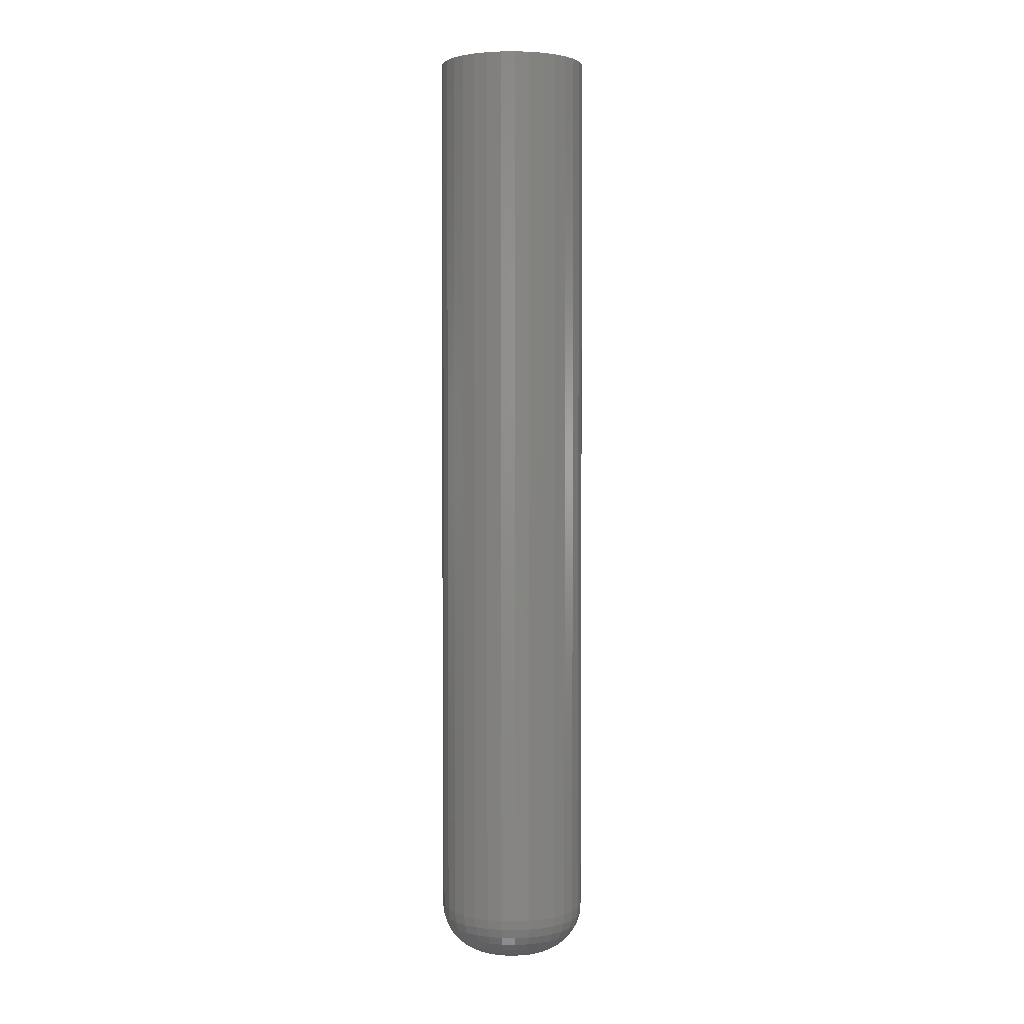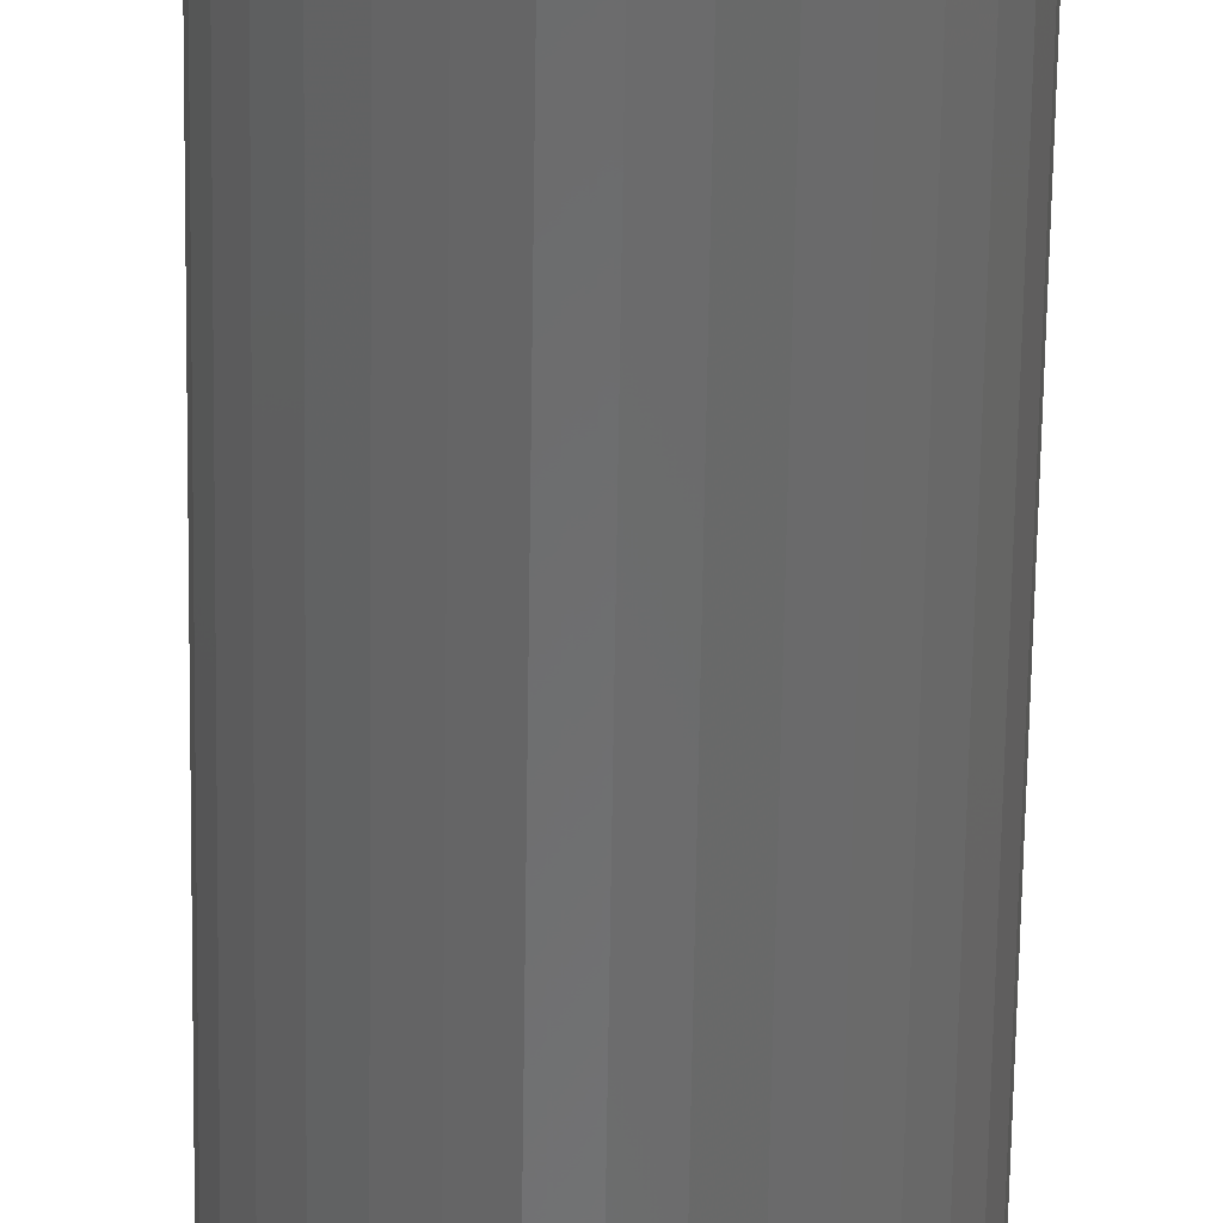
<metadata>
{"format":"stl","ext":"stl","renderer":"f3d","projection":"perspective","resolution":1024,"background":"white","views":[{"elev":2.8,"azim":65.0,"up":"+Y"},{"elev":-56.7,"azim":179.2,"up":"+Z"}]}
</metadata>
<code>
# stl→obj: 320 verts, 636 faces
v 0.004523 -0.75 0.02015
v 0.0005923 -0.75 0.01976
v -0.003187 -0.75 0.01861
v 0.008454 -0.75 0.01976
v 0.01223 -0.75 0.01861
v -0.006671 -0.75 0.01675
v 0.01572 -0.75 0.01675
v -0.009724 -0.75 0.01425
v 0.01877 -0.75 0.01425
v -0.01223 -0.75 0.01119
v 0.02128 -0.75 0.01119
v -0.01409 -0.75 0.00771
v 0.02314 -0.75 0.00771
v -0.01524 -0.75 0.003931
v 0.02428 -0.75 0.003931
v 0.02428 -0.75 -0.003931
v -0.01409 -0.75 -0.00771
v 0.02314 -0.75 -0.00771
v -0.01223 -0.75 -0.01119
v 0.02128 -0.75 -0.01119
v -0.009724 -0.75 -0.01425
v 0.01877 -0.75 -0.01425
v -0.006671 -0.75 -0.01675
v 0.01572 -0.75 -0.01675
v -0.003187 -0.75 -0.01861
v 0.01223 -0.75 -0.01861
v 0.0005923 -0.75 -0.01976
v 0.004523 -0.75 -0.02015
v 0.008454 -0.75 -0.01976
v 0.02467 -0.75 7.95e-18
v -0.01562 -0.75 -5.376e-17
v -0.01524 -0.75 -0.003931
v 0.06373 3.698e-18 -2.175e-17
v 0.06373 -0.7109 -1.414e-16
v 0.0626 3.627e-18 -0.01155
v 0.0626 -0.7109 -0.01155
v 0.05923 3.416e-18 -0.02266
v 0.05923 -0.7109 -0.02266
v 0.05375 3.075e-18 -0.0329
v 0.05375 -0.7109 -0.0329
v 0.04639 2.615e-18 -0.04187
v 0.04639 -0.7109 -0.04187
v 0.03742 2.054e-18 -0.04923
v 0.03742 -0.7109 -0.04923
v 0.02718 1.415e-18 -0.0547
v 0.02718 -0.7109 -0.0547
v 0.01607 7.214e-19 -0.05807
v 0.01607 -0.7109 -0.05807
v 0.004523 -1.811e-33 -0.05921
v 0.004523 -0.7109 -0.05921
v -0.007028 -7.214e-19 -0.05807
v -0.007028 -0.7109 -0.05807
v -0.01814 -1.415e-18 -0.0547
v -0.01814 -0.7109 -0.0547
v -0.02837 -2.054e-18 -0.04923
v -0.02837 -0.7109 -0.04923
v -0.03735 -2.615e-18 -0.04187
v -0.03735 -0.7109 -0.04187
v -0.04471 -3.075e-18 -0.0329
v -0.04471 -0.7109 -0.0329
v -0.05018 -3.416e-18 -0.02266
v -0.05018 -0.7109 -0.02266
v -0.05355 -3.627e-18 -0.01155
v -0.05355 -0.7109 -0.01155
v -0.05469 -3.698e-18 -8.343e-17
v -0.05469 -0.7109 -8.343e-17
v -0.05355 -3.627e-18 0.01155
v -0.05355 -0.7109 0.01155
v -0.05018 -3.416e-18 0.02266
v -0.05018 -0.7109 0.02266
v -0.04471 -3.075e-18 0.0329
v -0.04471 -0.7109 0.0329
v -0.03735 -2.615e-18 0.04187
v -0.03735 -0.7109 0.04187
v -0.02837 -2.054e-18 0.04923
v -0.02837 -0.7109 0.04923
v -0.01814 -1.415e-18 0.0547
v -0.01814 -0.7109 0.0547
v -0.007028 -7.214e-19 0.05807
v -0.007028 -0.7109 0.05807
v 0.004523 1.358e-33 0.05921
v 0.004523 -0.7109 0.05921
v 0.01607 7.214e-19 0.05807
v 0.01607 -0.7109 0.05807
v 0.02718 1.415e-18 0.0547
v 0.02718 -0.7109 0.0547
v 0.03742 2.054e-18 0.04923
v 0.03742 -0.7109 0.04923
v 0.04639 2.615e-18 0.04187
v 0.04639 -0.7109 0.04187
v 0.05375 3.075e-18 0.0329
v 0.05375 -0.7109 0.0329
v 0.05923 3.416e-18 0.02266
v 0.05923 -0.7109 0.02266
v 0.0626 3.627e-18 0.01155
v 0.0626 -0.7109 0.01155
v 0.03229 -0.7492 -4.337e-17
v 0.03176 -0.7492 -0.005417
v 0.03962 -0.747 -5.031e-17
v 0.03895 -0.747 -0.006847
v 0.04637 -0.7434 -5.898e-17
v 0.04557 -0.7434 -0.008165
v 0.05229 -0.7386 -6.592e-17
v 0.05137 -0.7386 -0.009319
v 0.05715 -0.7326 -6.592e-17
v 0.05614 -0.7326 -0.01027
v 0.06076 -0.7259 -6.939e-17
v 0.05968 -0.7259 -0.01097
v 0.06298 -0.7186 -7.633e-17
v 0.06186 -0.7186 -0.0114
v -0.02271 -0.7492 -0.005417
v -0.02325 -0.7492 -3.643e-17
v -0.0299 -0.747 -0.006847
v -0.03057 -0.747 -4.163e-17
v -0.03652 -0.7434 -0.008165
v -0.03733 -0.7434 -5.204e-17
v -0.04233 -0.7386 -0.009319
v -0.04325 -0.7386 -5.204e-17
v -0.04709 -0.7326 -0.01027
v -0.0481 -0.7326 -5.898e-17
v -0.05063 -0.7259 -0.01097
v -0.05171 -0.7259 -6.592e-17
v -0.05281 -0.7186 -0.0114
v -0.05394 -0.7186 -5.898e-17
v -0.02113 -0.7492 -0.01063
v -0.0279 -0.747 -0.01343
v -0.03414 -0.7434 -0.01602
v -0.03961 -0.7386 -0.01828
v -0.0441 -0.7326 -0.02014
v -0.04743 -0.7259 -0.02152
v -0.04949 -0.7186 -0.02237
v -0.01857 -0.7492 -0.01543
v -0.02466 -0.747 -0.0195
v -0.03027 -0.7434 -0.02325
v -0.0352 -0.7386 -0.02654
v -0.03923 -0.7326 -0.02924
v -0.04224 -0.7259 -0.03124
v -0.04408 -0.7186 -0.03248
v -0.01511 -0.7492 -0.01964
v -0.02029 -0.747 -0.02482
v -0.02507 -0.7434 -0.02959
v -0.02926 -0.7386 -0.03378
v -0.03269 -0.7326 -0.03721
v -0.03524 -0.7259 -0.03977
v -0.03681 -0.7186 -0.04134
v -0.0109 -0.7492 -0.02309
v -0.01498 -0.747 -0.02918
v -0.01873 -0.7434 -0.0348
v -0.02202 -0.7386 -0.03972
v -0.02472 -0.7326 -0.04376
v -0.02672 -0.7259 -0.04676
v -0.02796 -0.7186 -0.04861
v -0.006104 -0.7492 -0.02565
v -0.008908 -0.747 -0.03243
v -0.01149 -0.7434 -0.03866
v -0.01376 -0.7386 -0.04413
v -0.01562 -0.7326 -0.04862
v -0.017 -0.7259 -0.05196
v -0.01785 -0.7186 -0.05401
v -0.0008944 -0.7492 -0.02724
v -0.002324 -0.747 -0.03442
v -0.003642 -0.7434 -0.04105
v -0.004796 -0.7386 -0.04685
v -0.005744 -0.7326 -0.05162
v -0.006448 -0.7259 -0.05516
v -0.006882 -0.7186 -0.05734
v 0.004523 -0.7492 -0.02777
v 0.004523 -0.747 -0.0351
v 0.004523 -0.7434 -0.04185
v 0.004523 -0.7386 -0.04777
v 0.004523 -0.7326 -0.05263
v 0.004523 -0.7259 -0.05624
v 0.004523 -0.7186 -0.05846
v 0.00994 -0.7492 -0.02724
v 0.01137 -0.747 -0.03442
v 0.01269 -0.7434 -0.04105
v 0.01384 -0.7386 -0.04685
v 0.01479 -0.7326 -0.05162
v 0.01549 -0.7259 -0.05516
v 0.01593 -0.7186 -0.05734
v 0.01515 -0.7492 -0.02565
v 0.01795 -0.747 -0.03243
v 0.02054 -0.7434 -0.03866
v 0.0228 -0.7386 -0.04413
v 0.02466 -0.7326 -0.04862
v 0.02604 -0.7259 -0.05196
v 0.02689 -0.7186 -0.05401
v 0.01995 -0.7492 -0.02309
v 0.02402 -0.747 -0.02918
v 0.02777 -0.7434 -0.0348
v 0.03106 -0.7386 -0.03972
v 0.03376 -0.7326 -0.04376
v 0.03577 -0.7259 -0.04676
v 0.037 -0.7186 -0.04861
v 0.02416 -0.7492 -0.01964
v 0.02934 -0.747 -0.02482
v 0.03412 -0.7434 -0.02959
v 0.0383 -0.7386 -0.03378
v 0.04174 -0.7326 -0.03721
v 0.04429 -0.7259 -0.03977
v 0.04586 -0.7186 -0.04134
v 0.02761 -0.7492 -0.01543
v 0.0337 -0.747 -0.0195
v 0.03932 -0.7434 -0.02325
v 0.04424 -0.7386 -0.02654
v 0.04828 -0.7326 -0.02924
v 0.05128 -0.7259 -0.03124
v 0.05313 -0.7186 -0.03248
v 0.03018 -0.7492 -0.01063
v 0.03695 -0.747 -0.01343
v 0.04319 -0.7434 -0.01602
v 0.04866 -0.7386 -0.01828
v 0.05314 -0.7326 -0.02014
v 0.05648 -0.7259 -0.02152
v 0.05853 -0.7186 -0.02237
v -0.02271 -0.7492 0.005417
v -0.0299 -0.747 0.006847
v -0.03652 -0.7434 0.008165
v -0.04233 -0.7386 0.009319
v -0.04709 -0.7326 0.01027
v -0.05063 -0.7259 0.01097
v -0.05281 -0.7186 0.0114
v 0.03176 -0.7492 0.005417
v 0.03895 -0.747 0.006847
v 0.04557 -0.7434 0.008165
v 0.05137 -0.7386 0.009319
v 0.05614 -0.7326 0.01027
v 0.05968 -0.7259 0.01097
v 0.06186 -0.7186 0.0114
v 0.03018 -0.7492 0.01063
v 0.03695 -0.747 0.01343
v 0.04319 -0.7434 0.01602
v 0.04866 -0.7386 0.01828
v 0.05314 -0.7326 0.02014
v 0.05648 -0.7259 0.02152
v 0.05853 -0.7186 0.02237
v 0.02761 -0.7492 0.01543
v 0.0337 -0.747 0.0195
v 0.03932 -0.7434 0.02325
v 0.04424 -0.7386 0.02654
v 0.04828 -0.7326 0.02924
v 0.05128 -0.7259 0.03124
v 0.05313 -0.7186 0.03248
v 0.02416 -0.7492 0.01964
v 0.02934 -0.747 0.02482
v 0.03412 -0.7434 0.02959
v 0.0383 -0.7386 0.03378
v 0.04174 -0.7326 0.03721
v 0.04429 -0.7259 0.03977
v 0.04586 -0.7186 0.04134
v 0.01995 -0.7492 0.02309
v 0.02402 -0.747 0.02918
v 0.02777 -0.7434 0.0348
v 0.03106 -0.7386 0.03972
v 0.03376 -0.7326 0.04376
v 0.03577 -0.7259 0.04676
v 0.037 -0.7186 0.04861
v 0.01515 -0.7492 0.02565
v 0.01795 -0.747 0.03243
v 0.02054 -0.7434 0.03866
v 0.0228 -0.7386 0.04413
v 0.02466 -0.7326 0.04862
v 0.02604 -0.7259 0.05196
v 0.02689 -0.7186 0.05401
v 0.00994 -0.7492 0.02724
v 0.01137 -0.747 0.03442
v 0.01269 -0.7434 0.04105
v 0.01384 -0.7386 0.04685
v 0.01479 -0.7326 0.05162
v 0.01549 -0.7259 0.05516
v 0.01593 -0.7186 0.05734
v 0.004523 -0.7492 0.02777
v 0.004523 -0.747 0.0351
v 0.004523 -0.7434 0.04185
v 0.004523 -0.7386 0.04777
v 0.004523 -0.7326 0.05263
v 0.004523 -0.7259 0.05624
v 0.004523 -0.7186 0.05846
v -0.0008944 -0.7492 0.02724
v -0.002324 -0.747 0.03442
v -0.003642 -0.7434 0.04105
v -0.004796 -0.7386 0.04685
v -0.005744 -0.7326 0.05162
v -0.006448 -0.7259 0.05516
v -0.006882 -0.7186 0.05734
v -0.006104 -0.7492 0.02565
v -0.008908 -0.747 0.03243
v -0.01149 -0.7434 0.03866
v -0.01376 -0.7386 0.04413
v -0.01562 -0.7326 0.04862
v -0.017 -0.7259 0.05196
v -0.01785 -0.7186 0.05401
v -0.0109 -0.7492 0.02309
v -0.01498 -0.747 0.02918
v -0.01873 -0.7434 0.0348
v -0.02202 -0.7386 0.03972
v -0.02472 -0.7326 0.04376
v -0.02672 -0.7259 0.04676
v -0.02796 -0.7186 0.04861
v -0.01511 -0.7492 0.01964
v -0.02029 -0.747 0.02482
v -0.02507 -0.7434 0.02959
v -0.02926 -0.7386 0.03378
v -0.03269 -0.7326 0.03721
v -0.03524 -0.7259 0.03977
v -0.03681 -0.7186 0.04134
v -0.01857 -0.7492 0.01543
v -0.02466 -0.747 0.0195
v -0.03027 -0.7434 0.02325
v -0.0352 -0.7386 0.02654
v -0.03923 -0.7326 0.02924
v -0.04224 -0.7259 0.03124
v -0.04408 -0.7186 0.03248
v -0.02113 -0.7492 0.01063
v -0.0279 -0.747 0.01343
v -0.03414 -0.7434 0.01602
v -0.03961 -0.7386 0.01828
v -0.0441 -0.7326 0.02014
v -0.04743 -0.7259 0.02152
v -0.04949 -0.7186 0.02237
f 1 2 3
f 4 1 3
f 4 3 5
f 5 3 6
f 5 6 7
f 7 6 8
f 7 8 9
f 9 8 10
f 9 10 11
f 11 10 12
f 11 12 13
f 13 12 14
f 13 14 15
f 16 17 18
f 18 17 19
f 18 19 20
f 20 19 21
f 20 21 22
f 22 21 23
f 22 23 24
f 24 23 25
f 24 25 26
f 26 25 27
f 26 27 28
f 26 28 29
f 15 14 30
f 30 14 31
f 30 31 16
f 16 31 32
f 16 32 17
f 33 34 35
f 35 34 36
f 35 36 37
f 37 36 38
f 37 38 39
f 39 38 40
f 39 40 41
f 41 40 42
f 41 42 43
f 43 42 44
f 43 44 45
f 45 44 46
f 45 46 47
f 47 46 48
f 47 48 49
f 49 48 50
f 49 50 51
f 51 50 52
f 51 52 53
f 53 52 54
f 53 54 55
f 55 54 56
f 55 56 57
f 57 56 58
f 57 58 59
f 59 58 60
f 59 60 61
f 61 60 62
f 61 62 63
f 63 62 64
f 63 64 65
f 65 64 66
f 65 66 67
f 67 66 68
f 67 68 69
f 69 68 70
f 69 70 71
f 71 70 72
f 71 72 73
f 73 72 74
f 73 74 75
f 75 74 76
f 75 76 77
f 77 76 78
f 77 78 79
f 79 78 80
f 79 80 81
f 81 80 82
f 81 82 83
f 83 82 84
f 83 84 85
f 85 84 86
f 85 86 87
f 87 86 88
f 87 88 89
f 89 88 90
f 89 90 91
f 91 90 92
f 91 92 93
f 93 92 94
f 93 94 95
f 95 94 96
f 95 96 33
f 33 96 34
f 30 16 97
f 97 16 98
f 97 98 99
f 99 98 100
f 99 100 101
f 101 100 102
f 101 102 103
f 103 102 104
f 103 104 105
f 105 104 106
f 105 106 107
f 107 106 108
f 107 108 109
f 109 108 110
f 109 110 34
f 34 110 36
f 32 31 111
f 111 31 112
f 111 112 113
f 113 112 114
f 113 114 115
f 115 114 116
f 115 116 117
f 117 116 118
f 117 118 119
f 119 118 120
f 119 120 121
f 121 120 122
f 121 122 123
f 123 122 124
f 123 124 64
f 64 124 66
f 17 32 125
f 125 32 111
f 125 111 126
f 126 111 113
f 126 113 127
f 127 113 115
f 127 115 128
f 128 115 117
f 128 117 129
f 129 117 119
f 129 119 130
f 130 119 121
f 130 121 131
f 131 121 123
f 131 123 62
f 62 123 64
f 19 17 132
f 132 17 125
f 132 125 133
f 133 125 126
f 133 126 134
f 134 126 127
f 134 127 135
f 135 127 128
f 135 128 136
f 136 128 129
f 136 129 137
f 137 129 130
f 137 130 138
f 138 130 131
f 138 131 60
f 60 131 62
f 21 19 139
f 139 19 132
f 139 132 140
f 140 132 133
f 140 133 141
f 141 133 134
f 141 134 142
f 142 134 135
f 142 135 143
f 143 135 136
f 143 136 144
f 144 136 137
f 144 137 145
f 145 137 138
f 145 138 58
f 58 138 60
f 23 21 146
f 146 21 139
f 146 139 147
f 147 139 140
f 147 140 148
f 148 140 141
f 148 141 149
f 149 141 142
f 149 142 150
f 150 142 143
f 150 143 151
f 151 143 144
f 151 144 152
f 152 144 145
f 152 145 56
f 56 145 58
f 25 23 153
f 153 23 146
f 153 146 154
f 154 146 147
f 154 147 155
f 155 147 148
f 155 148 156
f 156 148 149
f 156 149 157
f 157 149 150
f 157 150 158
f 158 150 151
f 158 151 159
f 159 151 152
f 159 152 54
f 54 152 56
f 27 25 160
f 160 25 153
f 160 153 161
f 161 153 154
f 161 154 162
f 162 154 155
f 162 155 163
f 163 155 156
f 163 156 164
f 164 156 157
f 164 157 165
f 165 157 158
f 165 158 166
f 166 158 159
f 166 159 52
f 52 159 54
f 28 27 167
f 167 27 160
f 167 160 168
f 168 160 161
f 168 161 169
f 169 161 162
f 169 162 170
f 170 162 163
f 170 163 171
f 171 163 164
f 171 164 172
f 172 164 165
f 172 165 173
f 173 165 166
f 173 166 50
f 50 166 52
f 29 28 174
f 174 28 167
f 174 167 175
f 175 167 168
f 175 168 176
f 176 168 169
f 176 169 177
f 177 169 170
f 177 170 178
f 178 170 171
f 178 171 179
f 179 171 172
f 179 172 180
f 180 172 173
f 180 173 48
f 48 173 50
f 26 29 181
f 181 29 174
f 181 174 182
f 182 174 175
f 182 175 183
f 183 175 176
f 183 176 184
f 184 176 177
f 184 177 185
f 185 177 178
f 185 178 186
f 186 178 179
f 186 179 187
f 187 179 180
f 187 180 46
f 46 180 48
f 24 26 188
f 188 26 181
f 188 181 189
f 189 181 182
f 189 182 190
f 190 182 183
f 190 183 191
f 191 183 184
f 191 184 192
f 192 184 185
f 192 185 193
f 193 185 186
f 193 186 194
f 194 186 187
f 194 187 44
f 44 187 46
f 22 24 195
f 195 24 188
f 195 188 196
f 196 188 189
f 196 189 197
f 197 189 190
f 197 190 198
f 198 190 191
f 198 191 199
f 199 191 192
f 199 192 200
f 200 192 193
f 200 193 201
f 201 193 194
f 201 194 42
f 42 194 44
f 20 22 202
f 202 22 195
f 202 195 203
f 203 195 196
f 203 196 204
f 204 196 197
f 204 197 205
f 205 197 198
f 205 198 206
f 206 198 199
f 206 199 207
f 207 199 200
f 207 200 208
f 208 200 201
f 208 201 40
f 40 201 42
f 18 20 209
f 209 20 202
f 209 202 210
f 210 202 203
f 210 203 211
f 211 203 204
f 211 204 212
f 212 204 205
f 212 205 213
f 213 205 206
f 213 206 214
f 214 206 207
f 214 207 215
f 215 207 208
f 215 208 38
f 38 208 40
f 16 18 98
f 98 18 209
f 98 209 100
f 100 209 210
f 100 210 102
f 102 210 211
f 102 211 104
f 104 211 212
f 104 212 106
f 106 212 213
f 106 213 108
f 108 213 214
f 108 214 110
f 110 214 215
f 110 215 36
f 36 215 38
f 31 14 112
f 112 14 216
f 112 216 114
f 114 216 217
f 114 217 116
f 116 217 218
f 116 218 118
f 118 218 219
f 118 219 120
f 120 219 220
f 120 220 122
f 122 220 221
f 122 221 124
f 124 221 222
f 124 222 66
f 66 222 68
f 15 30 223
f 223 30 97
f 223 97 224
f 224 97 99
f 224 99 225
f 225 99 101
f 225 101 226
f 226 101 103
f 226 103 227
f 227 103 105
f 227 105 228
f 228 105 107
f 228 107 229
f 229 107 109
f 229 109 96
f 96 109 34
f 13 15 230
f 230 15 223
f 230 223 231
f 231 223 224
f 231 224 232
f 232 224 225
f 232 225 233
f 233 225 226
f 233 226 234
f 234 226 227
f 234 227 235
f 235 227 228
f 235 228 236
f 236 228 229
f 236 229 94
f 94 229 96
f 11 13 237
f 237 13 230
f 237 230 238
f 238 230 231
f 238 231 239
f 239 231 232
f 239 232 240
f 240 232 233
f 240 233 241
f 241 233 234
f 241 234 242
f 242 234 235
f 242 235 243
f 243 235 236
f 243 236 92
f 92 236 94
f 9 11 244
f 244 11 237
f 244 237 245
f 245 237 238
f 245 238 246
f 246 238 239
f 246 239 247
f 247 239 240
f 247 240 248
f 248 240 241
f 248 241 249
f 249 241 242
f 249 242 250
f 250 242 243
f 250 243 90
f 90 243 92
f 7 9 251
f 251 9 244
f 251 244 252
f 252 244 245
f 252 245 253
f 253 245 246
f 253 246 254
f 254 246 247
f 254 247 255
f 255 247 248
f 255 248 256
f 256 248 249
f 256 249 257
f 257 249 250
f 257 250 88
f 88 250 90
f 5 7 258
f 258 7 251
f 258 251 259
f 259 251 252
f 259 252 260
f 260 252 253
f 260 253 261
f 261 253 254
f 261 254 262
f 262 254 255
f 262 255 263
f 263 255 256
f 263 256 264
f 264 256 257
f 264 257 86
f 86 257 88
f 4 5 265
f 265 5 258
f 265 258 266
f 266 258 259
f 266 259 267
f 267 259 260
f 267 260 268
f 268 260 261
f 268 261 269
f 269 261 262
f 269 262 270
f 270 262 263
f 270 263 271
f 271 263 264
f 271 264 84
f 84 264 86
f 1 4 272
f 272 4 265
f 272 265 273
f 273 265 266
f 273 266 274
f 274 266 267
f 274 267 275
f 275 267 268
f 275 268 276
f 276 268 269
f 276 269 277
f 277 269 270
f 277 270 278
f 278 270 271
f 278 271 82
f 82 271 84
f 2 1 279
f 279 1 272
f 279 272 280
f 280 272 273
f 280 273 281
f 281 273 274
f 281 274 282
f 282 274 275
f 282 275 283
f 283 275 276
f 283 276 284
f 284 276 277
f 284 277 285
f 285 277 278
f 285 278 80
f 80 278 82
f 3 2 286
f 286 2 279
f 286 279 287
f 287 279 280
f 287 280 288
f 288 280 281
f 288 281 289
f 289 281 282
f 289 282 290
f 290 282 283
f 290 283 291
f 291 283 284
f 291 284 292
f 292 284 285
f 292 285 78
f 78 285 80
f 6 3 293
f 293 3 286
f 293 286 294
f 294 286 287
f 294 287 295
f 295 287 288
f 295 288 296
f 296 288 289
f 296 289 297
f 297 289 290
f 297 290 298
f 298 290 291
f 298 291 299
f 299 291 292
f 299 292 76
f 76 292 78
f 8 6 300
f 300 6 293
f 300 293 301
f 301 293 294
f 301 294 302
f 302 294 295
f 302 295 303
f 303 295 296
f 303 296 304
f 304 296 297
f 304 297 305
f 305 297 298
f 305 298 306
f 306 298 299
f 306 299 74
f 74 299 76
f 10 8 307
f 307 8 300
f 307 300 308
f 308 300 301
f 308 301 309
f 309 301 302
f 309 302 310
f 310 302 303
f 310 303 311
f 311 303 304
f 311 304 312
f 312 304 305
f 312 305 313
f 313 305 306
f 313 306 72
f 72 306 74
f 12 10 314
f 314 10 307
f 314 307 315
f 315 307 308
f 315 308 316
f 316 308 309
f 316 309 317
f 317 309 310
f 317 310 318
f 318 310 311
f 318 311 319
f 319 311 312
f 319 312 320
f 320 312 313
f 320 313 70
f 70 313 72
f 14 12 216
f 216 12 314
f 216 314 217
f 217 314 315
f 217 315 218
f 218 315 316
f 218 316 219
f 219 316 317
f 219 317 220
f 220 317 318
f 220 318 221
f 221 318 319
f 221 319 222
f 222 319 320
f 222 320 68
f 68 320 70
f 81 83 79
f 77 79 83
f 85 77 83
f 75 77 85
f 87 75 85
f 73 75 87
f 89 73 87
f 71 73 89
f 91 71 89
f 69 71 91
f 93 69 91
f 39 59 37
f 57 59 39
f 41 57 39
f 55 57 41
f 43 55 41
f 53 55 43
f 45 53 43
f 51 53 45
f 47 51 45
f 49 51 47
f 59 61 37
f 37 61 63
f 37 63 35
f 35 63 65
f 35 65 33
f 33 65 67
f 33 67 95
f 95 67 69
f 95 69 93

</code>
